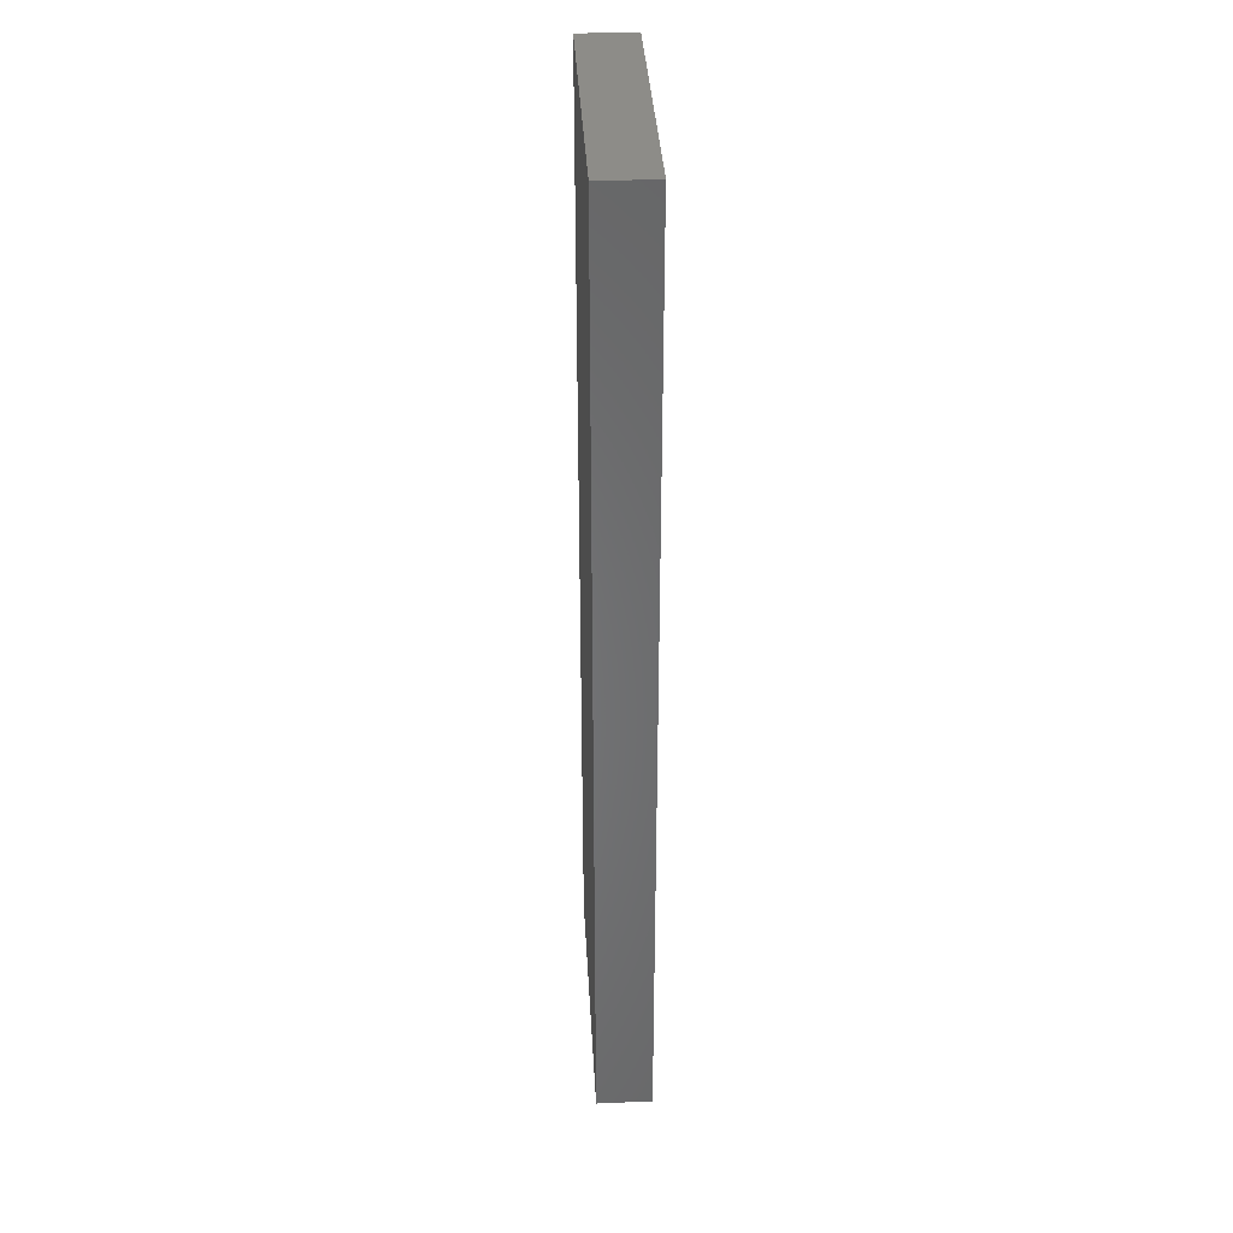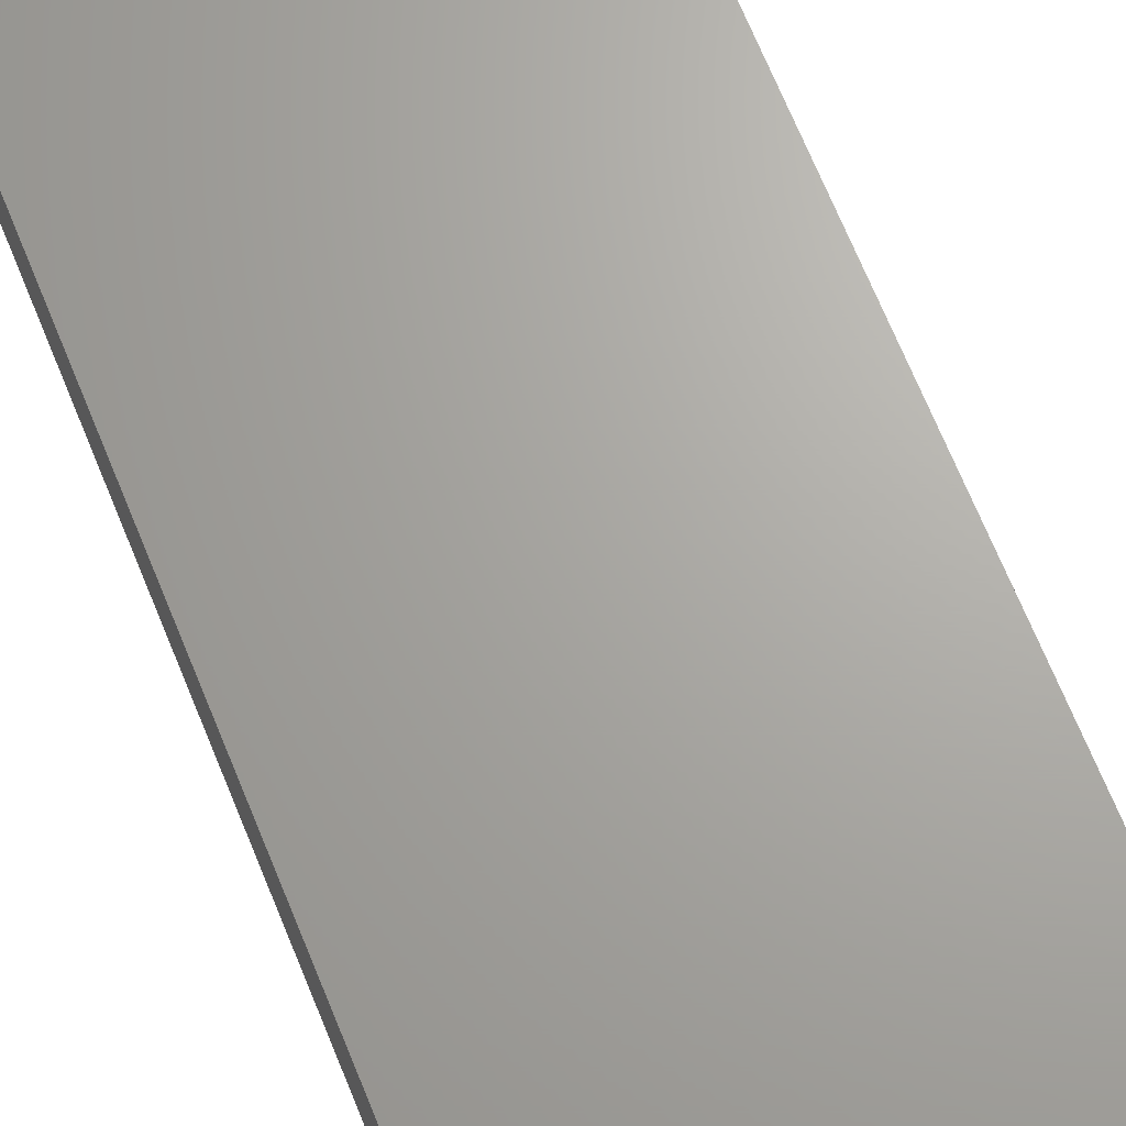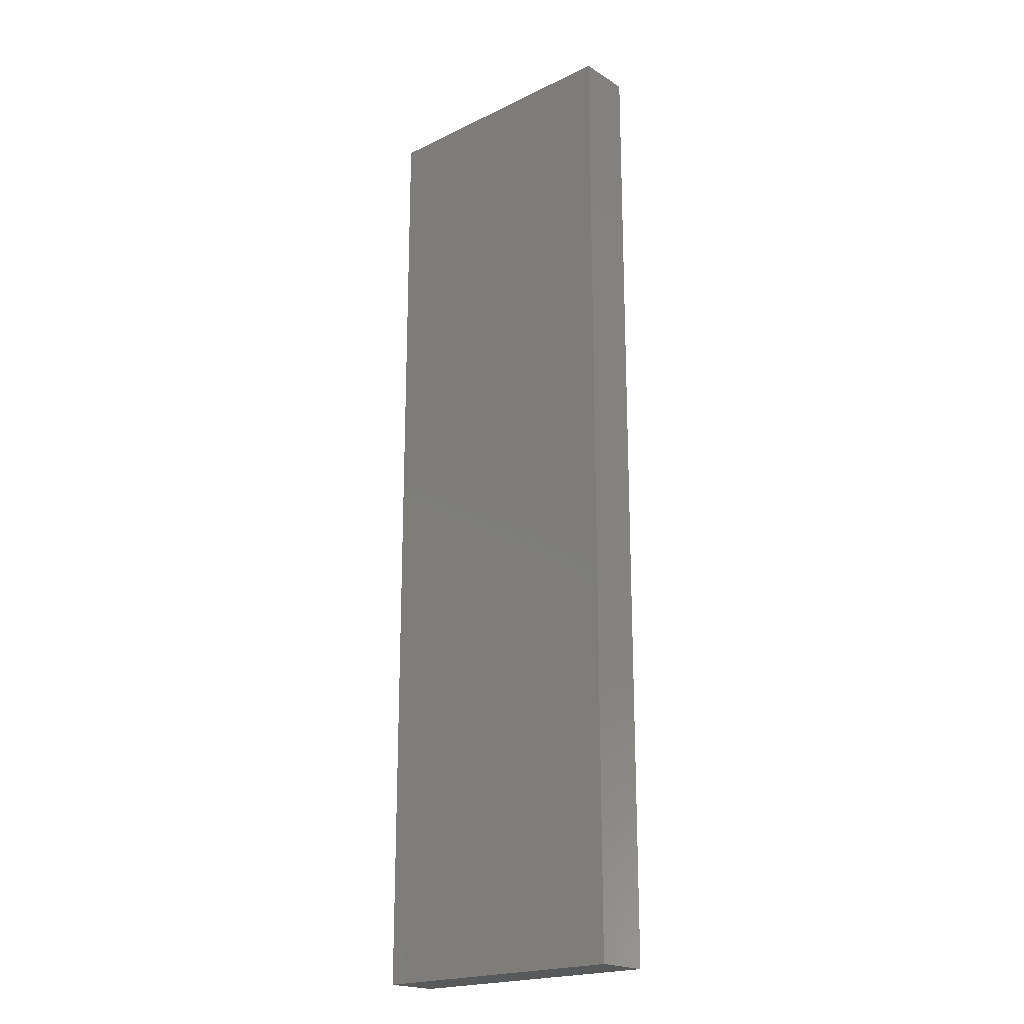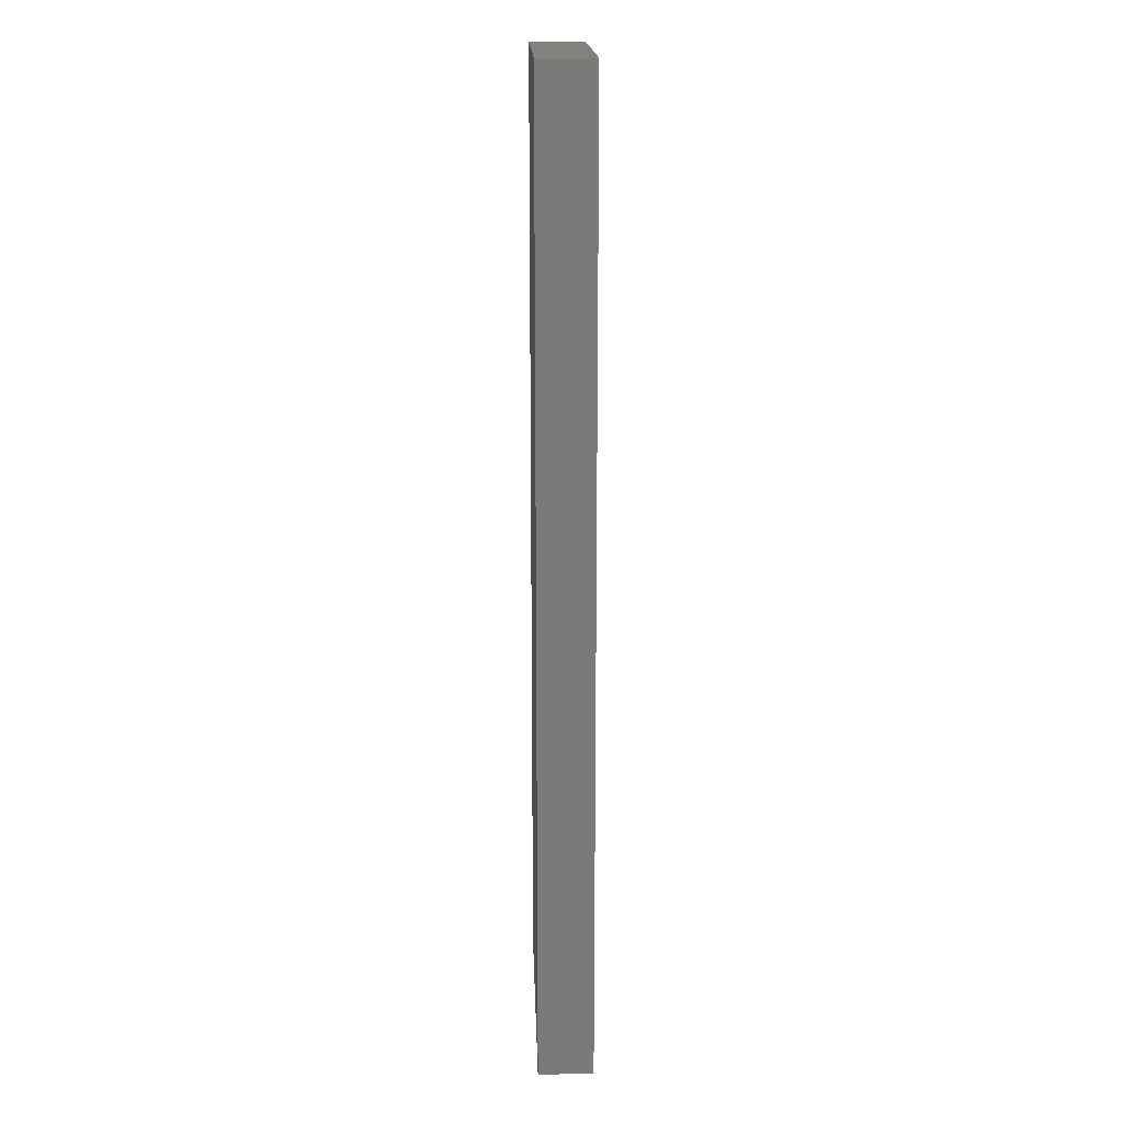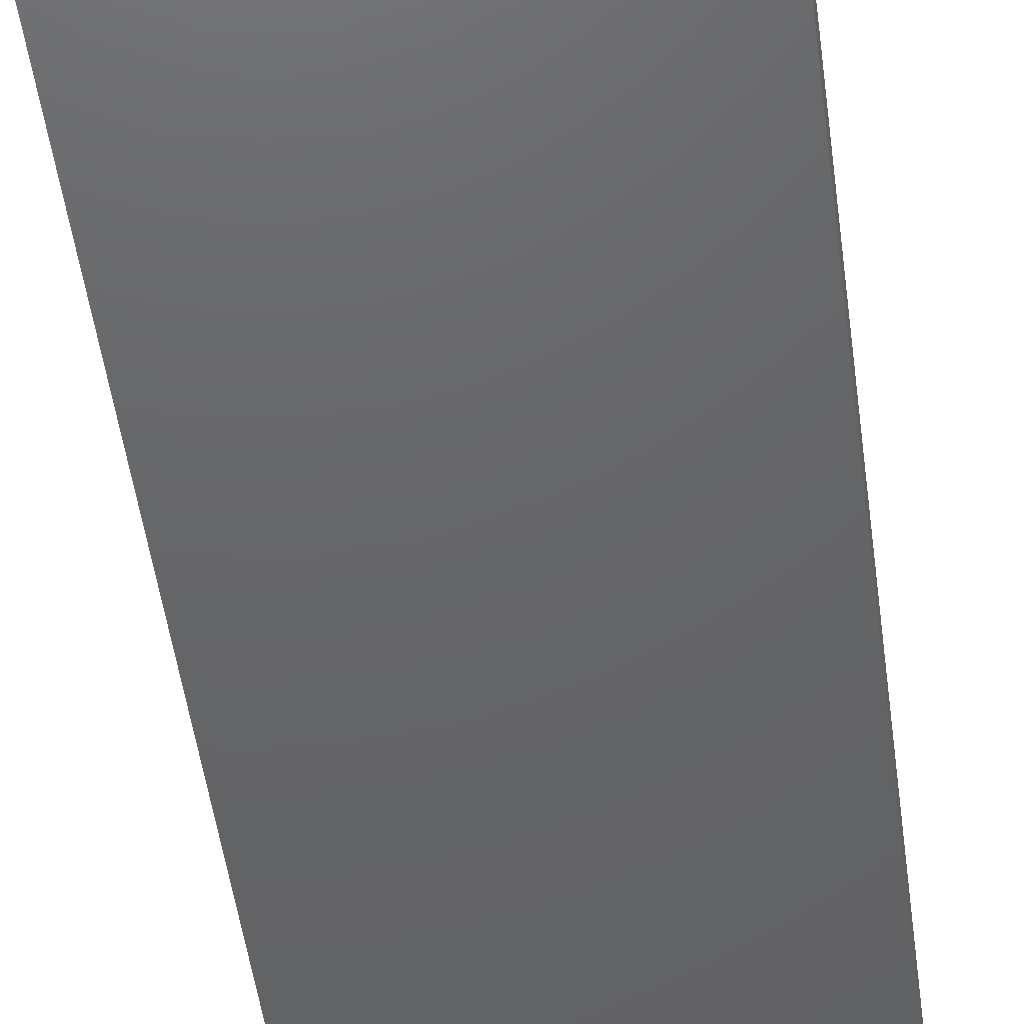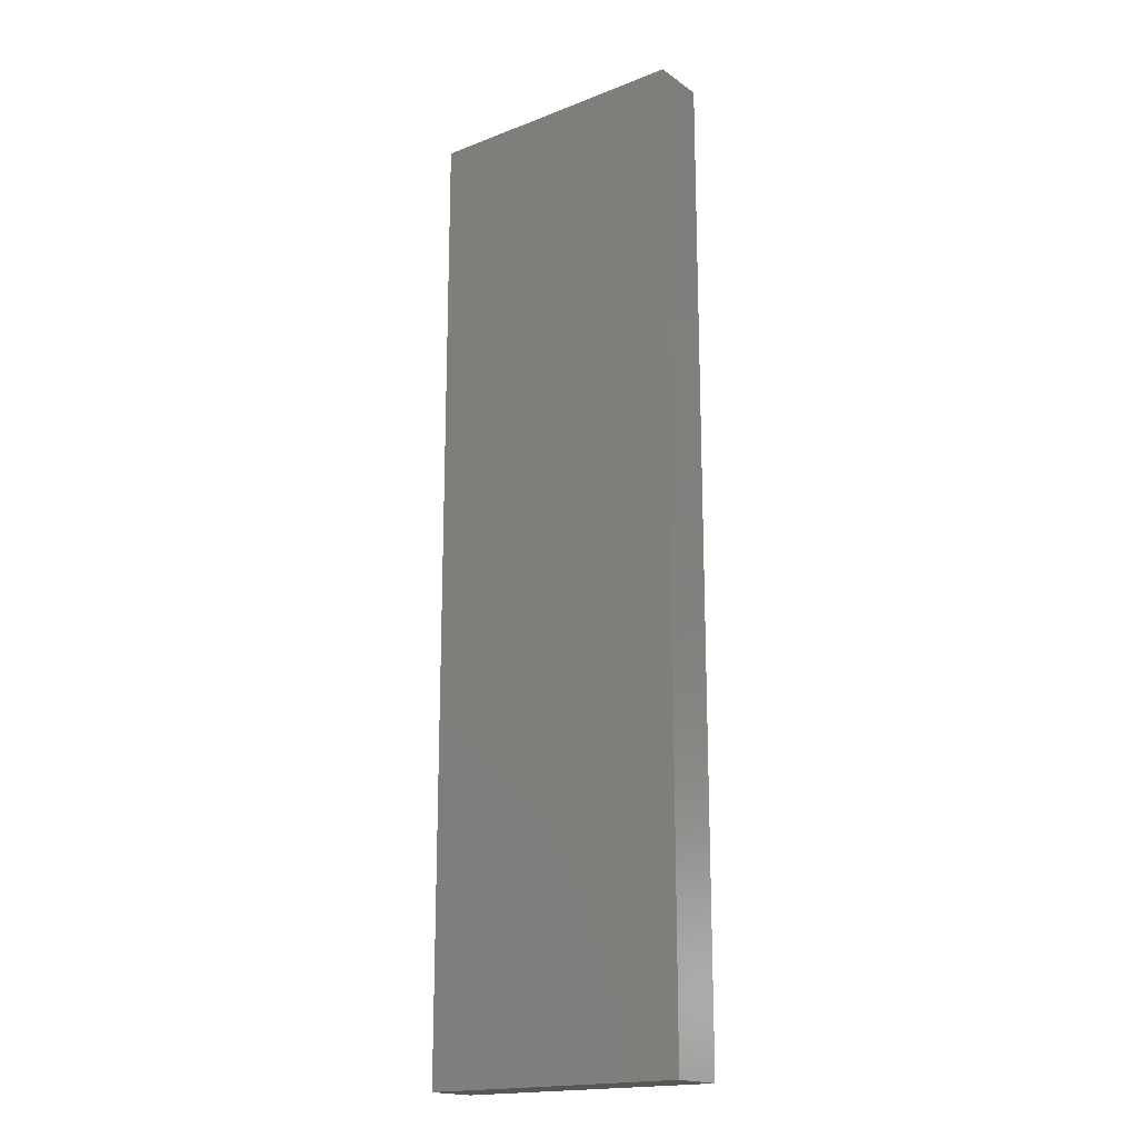
<metadata>
{"format":"stl","ext":"stl","renderer":"f3d","projection":"perspective","resolution":1024,"background":"white","views":[{"elev":36.5,"azim":-93.2,"up":"+Z"},{"elev":67.2,"azim":158.1,"up":"+Y"},{"elev":-20.4,"azim":-138.6,"up":"+Z"},{"elev":17.4,"azim":88.2,"up":"+Z"},{"elev":-46.1,"azim":7.1,"up":"+Y"},{"elev":-18.0,"azim":-142.8,"up":"+Z"}]}
</metadata>
<code>
# stl→obj: 8 verts, 12 faces
v 0 2 35.4
v 10 0 35.4
v 10 2 35.4
v 0 0 35.4
v 0 0 0
v 10 2 0
v 10 0 0
v 0 2 0
f 1 2 3
f 2 1 4
f 5 6 7
f 6 5 8
f 5 2 4
f 2 5 7
f 2 6 3
f 6 2 7
f 6 1 3
f 1 6 8
f 5 1 8
f 1 5 4

</code>
